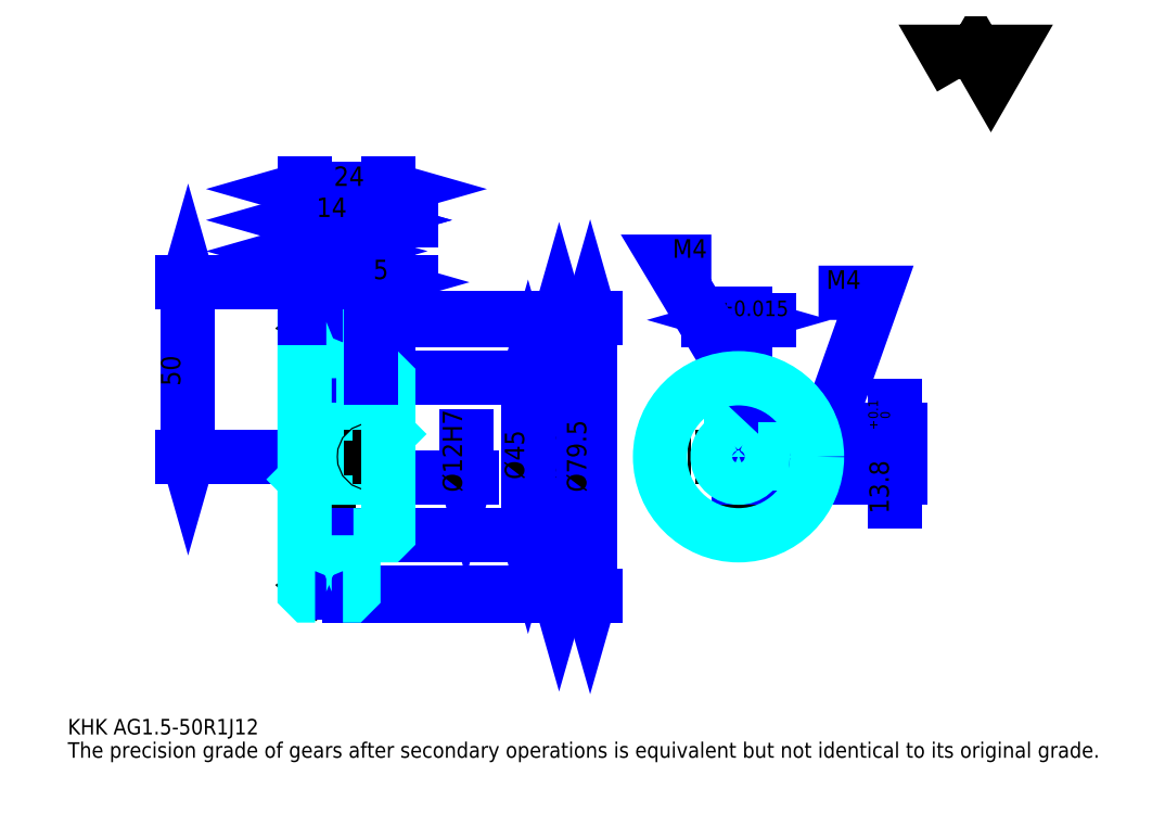
<metadata>
{"format":"dxf","ext":"dxf","renderer":"ezdxf+matplotlib","layout":"modelspace","background":"white","min_lineweight":24,"dpi":150}
</metadata>
<code>
0
SECTION
2
ENTITIES
0
TEXT
8
0
10
11.13
20
12.24
40
4.452
41
1
1
KHK AG1.5-50R1J12
7
KANJI
50
0
51
0
0
TEXT
8
0
10
11.13
20
5.565
40
4.452
41
1
1
The precision grade of gears after secondary operations is equivalent but not identical to its original grade.
7
KANJI
50
0
51
0
0
TEXT
8
0
10
11.13
20
200.3
40
5.008
41
1
1

7
KANJI
50
0
51
0
0
POLYLINE
8
0
66
     1
70
     2
0
VERTEX
8
0
10
267.1
20
200.3
0
VERTEX
8
0
10
262.8
20
207.8
0
VERTEX
8
0
10
280.1
20
207.8
0
VERTEX
8
0
10
275.8
20
200.3
0
VERTEX
8
0
10
271.4
20
207.8
0
VERTEX
8
0
10
267.1
20
200.3
0
SEQEND
0
LINE
8
DASHDOT
10
82.35
20
141.8
11
89.68
21
141.8
0
LINE
8
DASHDOT
10
86.02
20
145.2
11
86.02
21
48.73
0
LINE
8
0
10
152
20
130.8
11
152
21
52.81
0
POLYLINE
8
0
66
     1
70
     2
0
VERTEX
8
0
10
153.1
20
126.9
0
VERTEX
8
0
10
152
20
130.8
0
VERTEX
8
0
10
150.9
20
126.9
0
SEQEND
0
POLYLINE
8
0
66
     1
70
     2
0
VERTEX
8
0
10
150.9
20
56.71
0
VERTEX
8
0
10
152
20
52.81
0
VERTEX
8
0
10
153.1
20
56.71
0
SEQEND
0
LINE
8
0
10
103
20
130.8
11
153.7
21
130.8
0
LINE
8
0
10
103
20
52.81
11
153.7
21
52.81
0
TEXT
8
0
10
150.9
20
85.28
40
5.565
41
1
1
%%c78
7
KANJI
50
90
51
0
0
LINE
8
0
10
160.9
20
131.6
11
160.9
21
52.06
0
POLYLINE
8
0
66
     1
70
     2
0
VERTEX
8
0
10
162
20
127.7
0
VERTEX
8
0
10
160.9
20
131.6
0
VERTEX
8
0
10
159.8
20
127.7
0
SEQEND
0
POLYLINE
8
0
66
     1
70
     2
0
VERTEX
8
0
10
159.8
20
55.96
0
VERTEX
8
0
10
160.9
20
52.06
0
VERTEX
8
0
10
162
20
55.96
0
SEQEND
0
LINE
8
0
10
103
20
131.6
11
162.6
21
131.6
0
LINE
8
0
10
103
20
52.06
11
162.6
21
52.06
0
TEXT
8
0
10
159.8
20
81.66
40
5.565
41
1
1
%%c79.5
7
KANJI
50
90
51
0
0
LINE
8
0
10
45.63
20
91.81
11
45.63
21
141.8
0
POLYLINE
8
0
66
     1
70
     2
0
VERTEX
8
0
10
44.52
20
95.71
0
VERTEX
8
0
10
45.63
20
91.81
0
VERTEX
8
0
10
46.74
20
95.71
0
SEQEND
0
POLYLINE
8
0
66
     1
70
     2
0
VERTEX
8
0
10
46.74
20
137.9
0
VERTEX
8
0
10
45.63
20
141.8
0
VERTEX
8
0
10
44.52
20
137.9
0
SEQEND
0
LINE
8
0
10
79.02
20
91.81
11
43.96
21
91.81
0
LINE
8
0
10
82.35
20
141.8
11
43.96
21
141.8
0
TEXT
8
0
10
43.4
20
112.1
40
5.565
41
1
1
50
7
KANJI
50
90
51
0
0
LINE
8
0
10
109.7
20
159.6
11
86.34
21
159.6
0
POLYLINE
8
0
66
     1
70
     2
0
VERTEX
8
0
10
89.12
20
158.5
0
VERTEX
8
0
10
93.02
20
159.6
0
VERTEX
8
0
10
89.12
20
160.7
0
SEQEND
0
POLYLINE
8
0
66
     1
70
     2
0
VERTEX
8
0
10
106.9
20
160.7
0
VERTEX
8
0
10
103
20
159.6
0
VERTEX
8
0
10
106.9
20
158.5
0
SEQEND
0
LINE
8
0
10
93.02
20
131.6
11
93.02
21
161.3
0
TEXT
8
0
10
94.4
20
160.5
40
5.565
41
1
1
10
7
KANJI
50
0
51
0
0
LINE
8
0
10
79.02
20
150.7
11
86.02
21
150.7
0
POLYLINE
8
0
66
     1
70
     2
0
VERTEX
8
0
10
82.91
20
151.8
0
VERTEX
8
0
10
79.02
20
150.7
0
VERTEX
8
0
10
82.91
20
149.6
0
SEQEND
0
POLYLINE
8
0
66
     1
70
     2
0
VERTEX
8
0
10
82.12
20
149.6
0
VERTEX
8
0
10
86.02
20
150.7
0
VERTEX
8
0
10
82.12
20
151.8
0
SEQEND
0
LINE
8
0
10
86.02
20
131.6
11
86.02
21
152.4
0
TEXT
8
0
10
80.71
20
151.6
40
5.565
41
1
1
7
7
KANJI
50
0
51
0
0
ARC
8
DASHDOT
10
86.02
20
141.8
40
12.5
50
220
51
320
0
ARC
8
DASHDOT
10
86.02
20
41.81
40
12.5
50
40
51
140
0
ARC
8
0
10
86.02
20
141.8
40
14.38
50
240.9
51
299.1
0
ARC
8
0
10
86.02
20
41.81
40
14.38
50
60.86
51
119.1
0
ARC
8
0
10
86.02
20
141.8
40
11
50
248.7
51
291.3
0
ARC
8
0
10
86.02
20
41.81
40
11
50
68.72
51
111.3
0
LINE
8
DASHDOT
10
79.02
20
91.81
11
106.4
21
91.81
0
LINE
8
0
10
93.02
20
130.5
11
93.02
21
131.6
0
LINE
8
0
10
79.02
20
130.5
11
79.02
21
131.6
0
LINE
8
0
10
103
20
113.8
11
103
21
131.6
0
LINE
8
0
10
93.02
20
114.3
11
103
21
114.3
0
LINE
8
0
10
93.02
20
69.31
11
103
21
69.31
0
LINE
8
0
10
91.9
20
131.6
11
103
21
131.6
0
LINE
8
0
10
86.02
20
130.8
11
103
21
130.8
0
LINE
8
0
10
86.02
20
52.81
11
103
21
52.81
0
LINE
8
0
10
91.9
20
52.06
11
103
21
52.06
0
LINE
8
0
10
103
20
98.31
11
102.5
21
97.81
0
LINE
8
0
10
103
20
85.31
11
102.5
21
85.81
0
LINE
8
0
10
79.02
20
85.31
11
79.52
21
85.81
0
POLYLINE
8
0
66
     1
70
     2
0
VERTEX
8
0
10
82.02
20
131.6
0
VERTEX
8
0
10
80.13
20
131.6
0
VERTEX
8
0
10
79.02
20
130.5
0
VERTEX
8
0
10
79.02
20
85.31
0
SEQEND
0
POLYLINE
8
0
66
     1
70
     2
0
VERTEX
8
0
10
79.02
20
85.31
0
VERTEX
8
0
10
79.02
20
53.18
0
VERTEX
8
0
10
80.13
20
52.06
0
VERTEX
8
0
10
82.02
20
52.06
0
SEQEND
0
POLYLINE
8
0
66
     1
70
     2
0
VERTEX
8
0
10
79.02
20
98.31
0
VERTEX
8
0
10
79.52
20
97.81
0
VERTEX
8
0
10
79.52
20
85.81
0
VERTEX
8
0
10
102.5
20
85.81
0
VERTEX
8
0
10
102.5
20
97.81
0
VERTEX
8
0
10
79.52
20
97.81
0
SEQEND
0
LINE
8
0
10
79.02
20
168.5
11
103
21
168.5
0
POLYLINE
8
0
66
     1
70
     2
0
VERTEX
8
0
10
82.91
20
169.6
0
VERTEX
8
0
10
79.02
20
168.5
0
VERTEX
8
0
10
82.91
20
167.4
0
SEQEND
0
POLYLINE
8
0
66
     1
70
     2
0
VERTEX
8
0
10
99.12
20
167.4
0
VERTEX
8
0
10
103
20
168.5
0
VERTEX
8
0
10
99.12
20
169.6
0
SEQEND
0
LINE
8
0
10
79.02
20
131.6
11
79.02
21
170.2
0
LINE
8
0
10
103
20
131.6
11
103
21
170.2
0
TEXT
8
0
10
87.4
20
169.4
40
5.565
41
1
1
24
7
KANJI
50
0
51
0
0
LINE
8
0
10
79.02
20
159.6
11
93.02
21
159.6
0
POLYLINE
8
0
66
     1
70
     2
0
VERTEX
8
0
10
82.91
20
160.7
0
VERTEX
8
0
10
79.02
20
159.6
0
VERTEX
8
0
10
82.91
20
158.5
0
SEQEND
0
POLYLINE
8
0
66
     1
70
     2
0
VERTEX
8
0
10
89.12
20
158.5
0
VERTEX
8
0
10
93.02
20
159.6
0
VERTEX
8
0
10
89.12
20
160.7
0
SEQEND
0
TEXT
8
0
10
82.4
20
160.5
40
5.565
41
1
1
14
7
KANJI
50
0
51
0
0
LINE
8
0
10
143.1
20
114.3
11
143.1
21
69.31
0
POLYLINE
8
0
66
     1
70
     2
0
VERTEX
8
0
10
144.2
20
110.4
0
VERTEX
8
0
10
143.1
20
114.3
0
VERTEX
8
0
10
142
20
110.4
0
SEQEND
0
POLYLINE
8
0
66
     1
70
     2
0
VERTEX
8
0
10
142
20
73.21
0
VERTEX
8
0
10
143.1
20
69.31
0
VERTEX
8
0
10
144.2
20
73.21
0
SEQEND
0
LINE
8
0
10
103
20
114.3
11
144.8
21
114.3
0
LINE
8
0
10
103
20
69.31
11
144.8
21
69.31
0
TEXT
8
0
10
142
20
85.28
40
5.565
41
1
1
%%c45
7
KANJI
50
90
51
0
0
LINE
8
DASHDOT
10
203.4
20
119.9
11
203.4
21
65.98
0
LINE
8
DASHDOT
10
177.6
20
91.81
11
229.3
21
91.81
0
LINE
8
0
10
212.1
20
131
11
194.7
21
131
0
POLYLINE
8
0
66
     1
70
     2
0
VERTEX
8
0
10
197.5
20
129.9
0
VERTEX
8
0
10
201.4
20
131
0
VERTEX
8
0
10
197.5
20
132.1
0
SEQEND
0
POLYLINE
8
0
66
     1
70
     2
0
VERTEX
8
0
10
209.3
20
132.1
0
VERTEX
8
0
10
205.4
20
131
0
VERTEX
8
0
10
209.3
20
129.9
0
SEQEND
0
LINE
8
0
10
201.4
20
99.61
11
201.4
21
132.7
0
LINE
8
0
10
205.4
20
99.61
11
205.4
21
132.7
0
TEXT
8
0
10
191.9
20
132.1
40
5.565
41
1
1
4
7
KANJI
50
0
51
0
0
TEXT
8
0
10
197.4
20
132.1
40
4.452
41
1
1
%%p0.015
7
KANJI
50
0
51
0
0
LINE
8
0
10
248.2
20
79.14
11
248.2
21
106.3
0
POLYLINE
8
0
66
     1
70
     2
0
VERTEX
8
0
10
247.1
20
103.5
0
VERTEX
8
0
10
248.2
20
99.61
0
VERTEX
8
0
10
249.3
20
103.5
0
SEQEND
0
POLYLINE
8
0
66
     1
70
     2
0
VERTEX
8
0
10
249.3
20
81.92
0
VERTEX
8
0
10
248.2
20
85.81
0
VERTEX
8
0
10
247.1
20
81.92
0
SEQEND
0
LINE
8
0
10
205.4
20
99.61
11
249.8
21
99.61
0
LINE
8
0
10
203.4
20
85.81
11
249.8
21
85.81
0
TEXT
8
0
10
246.5
20
75.47
40
5.565
41
1
1
13.8
7
KANJI
50
90
51
0
0
TEXT
8
0
10
246.8
20
99.55
40
2.782
41
1
1

7
KANJI
50
90
51
0
0
TEXT
8
0
10
243.4
20
99.55
40
2.782
41
1
1
+
7
KANJI
50
90
51
0
0
TEXT
8
0
10
246.8
20
102.7
40
2.782
41
1
1
0
7
KANJI
50
90
51
0
0
TEXT
8
0
10
243.4
20
102.7
40
2.782
41
1
1
0.1
7
KANJI
50
90
51
0
0
ARC
8
0
10
203.4
20
91.81
40
6
50
109.5
51
70.53
0
POLYLINE
8
0
66
     1
70
     2
0
VERTEX
8
0
10
205.4
20
97.47
0
VERTEX
8
0
10
205.4
20
99.61
0
VERTEX
8
0
10
201.4
20
99.61
0
VERTEX
8
0
10
201.4
20
97.47
0
SEQEND
0
LINE
8
0
10
79.02
20
99.61
11
103
21
99.61
0
POLYLINE
8
DASHDOT
66
     1
70
     2
0
VERTEX
8
DASHDOT
10
98.02
20
117.7
0
VERTEX
8
DASHDOT
10
98.02
20
96.28
0
SEQEND
0
POLYLINE
8
0
66
     1
70
     2
0
VERTEX
8
0
10
100
20
114.3
0
VERTEX
8
0
10
100
20
99.61
0
SEQEND
0
POLYLINE
8
0
66
     1
70
     2
0
VERTEX
8
0
10
96.02
20
114.3
0
VERTEX
8
0
10
96.02
20
99.61
0
SEQEND
0
POLYLINE
8
0
66
     1
70
     2
0
VERTEX
8
0
10
99.64
20
114.3
0
VERTEX
8
0
10
99.64
20
99.61
0
SEQEND
0
POLYLINE
8
0
66
     1
70
     2
0
VERTEX
8
0
10
96.4
20
114.3
0
VERTEX
8
0
10
96.4
20
99.61
0
SEQEND
0
POLYLINE
8
0
66
     1
70
     2
0
VERTEX
8
0
10
201.4
20
97.47
0
VERTEX
8
0
10
201.4
20
114.2
0
SEQEND
0
POLYLINE
8
0
66
     1
70
     2
0
VERTEX
8
0
10
205.4
20
97.47
0
VERTEX
8
0
10
205.4
20
114.2
0
SEQEND
0
POLYLINE
8
0
66
     1
70
     2
0
VERTEX
8
0
10
201.8
20
99.61
0
VERTEX
8
0
10
201.8
20
114.3
0
SEQEND
0
POLYLINE
8
0
66
     1
70
     2
0
VERTEX
8
0
10
205
20
99.61
0
VERTEX
8
0
10
205
20
114.3
0
SEQEND
0
POLYLINE
8
0
66
     1
70
     2
0
VERTEX
8
0
10
203.4
20
114.3
0
VERTEX
8
0
10
183.4
20
147.7
0
VERTEX
8
0
10
195.6
20
147.7
0
SEQEND
0
POLYLINE
8
0
66
     1
70
     2
0
VERTEX
8
0
10
200.5
20
117.1
0
VERTEX
8
0
10
203.4
20
114.3
0
VERTEX
8
0
10
202.4
20
118.2
0
SEQEND
0
TEXT
8
0
10
184.5
20
148.8
40
5.342
41
1
1
M4
7
KANJI
50
0
51
0
0
CIRCLE
8
0
10
98.02
20
91.81
40
2
0
CIRCLE
8
0
10
98.02
20
91.81
40
1.62
0
POLYLINE
8
DASHDOT
66
     1
70
     2
0
VERTEX
8
DASHDOT
10
92.68
20
91.81
0
VERTEX
8
DASHDOT
10
103.4
20
91.81
0
SEQEND
0
POLYLINE
8
DASHDOT
66
     1
70
     2
0
VERTEX
8
DASHDOT
10
98.02
20
86.48
0
VERTEX
8
DASHDOT
10
98.02
20
97.15
0
SEQEND
0
LINE
8
0
10
98.02
20
114.3
11
98.02
21
131.6
0
POLYLINE
8
0
66
     1
70
     2
0
VERTEX
8
0
10
209.1
20
93.81
0
VERTEX
8
0
10
225.8
20
93.81
0
SEQEND
0
POLYLINE
8
0
66
     1
70
     2
0
VERTEX
8
0
10
209.1
20
89.81
0
VERTEX
8
0
10
225.8
20
89.81
0
SEQEND
0
POLYLINE
8
0
66
     1
70
     2
0
VERTEX
8
0
10
209.2
20
93.43
0
VERTEX
8
0
10
225.9
20
93.43
0
SEQEND
0
POLYLINE
8
0
66
     1
70
     2
0
VERTEX
8
0
10
209.2
20
90.19
0
VERTEX
8
0
10
225.9
20
90.19
0
SEQEND
0
POLYLINE
8
0
66
     1
70
     2
0
VERTEX
8
0
10
225.9
20
91.81
0
VERTEX
8
0
10
242.6
20
138.8
0
VERTEX
8
0
10
226.4
20
138.8
0
SEQEND
0
POLYLINE
8
0
66
     1
70
     2
0
VERTEX
8
0
10
226.2
20
95.86
0
VERTEX
8
0
10
225.9
20
91.81
0
VERTEX
8
0
10
228.3
20
95.11
0
SEQEND
0
TEXT
8
0
10
228.6
20
139.9
40
5.342
41
1
1
M4
7
KANJI
50
0
51
0
0
LINE
8
0
10
125.3
20
97.81
11
125.3
21
85.81
0
POLYLINE
8
0
66
     1
70
     2
0
VERTEX
8
0
10
124.2
20
89.71
0
VERTEX
8
0
10
125.3
20
85.81
0
VERTEX
8
0
10
126.4
20
89.71
0
SEQEND
0
LINE
8
0
10
103
20
85.81
11
126.9
21
85.81
0
TEXT
8
0
10
124.2
20
81.66
40
5.565
41
1
1
%%c12H7
7
KANJI
50
90
51
0
0
POLYLINE
8
0
66
     1
70
     2
0
VERTEX
8
0
10
93.02
20
114.3
0
VERTEX
8
0
10
93.02
20
130.5
0
VERTEX
8
0
10
91.9
20
131.6
0
VERTEX
8
0
10
90.01
20
131.6
0
SEQEND
0
POLYLINE
8
0
66
     1
70
     2
0
VERTEX
8
0
10
90.01
20
52.06
0
VERTEX
8
0
10
91.9
20
52.06
0
VERTEX
8
0
10
93.02
20
53.18
0
VERTEX
8
0
10
93.02
20
69.31
0
SEQEND
0
POLYLINE
8
0
66
     1
70
     2
0
VERTEX
8
0
10
93.02
20
69.31
0
VERTEX
8
0
10
102.5
20
69.31
0
VERTEX
8
0
10
103
20
69.81
0
VERTEX
8
0
10
103
20
113.8
0
VERTEX
8
0
10
102.5
20
114.3
0
VERTEX
8
0
10
93.02
20
114.3
0
SEQEND
0
CIRCLE
8
0
10
203.4
20
91.81
40
22.5
0
LINE
8
0
10
109.7
20
141.8
11
91.34
21
141.8
0
POLYLINE
8
0
66
     1
70
     2
0
VERTEX
8
0
10
94.12
20
140.7
0
VERTEX
8
0
10
98.02
20
141.8
0
VERTEX
8
0
10
94.12
20
142.9
0
SEQEND
0
POLYLINE
8
0
66
     1
70
     2
0
VERTEX
8
0
10
106.9
20
142.9
0
VERTEX
8
0
10
103
20
141.8
0
VERTEX
8
0
10
106.9
20
140.7
0
SEQEND
0
LINE
8
0
10
98.02
20
131.6
11
98.02
21
143.5
0
TEXT
8
0
10
98.71
20
142.7
40
5.565
41
1
1
5
7
KANJI
50
0
51
0
0
LINE
8
0
10
98.02
20
114.3
11
98.02
21
131.6
0
ENDSEC
0
EOF

</code>
